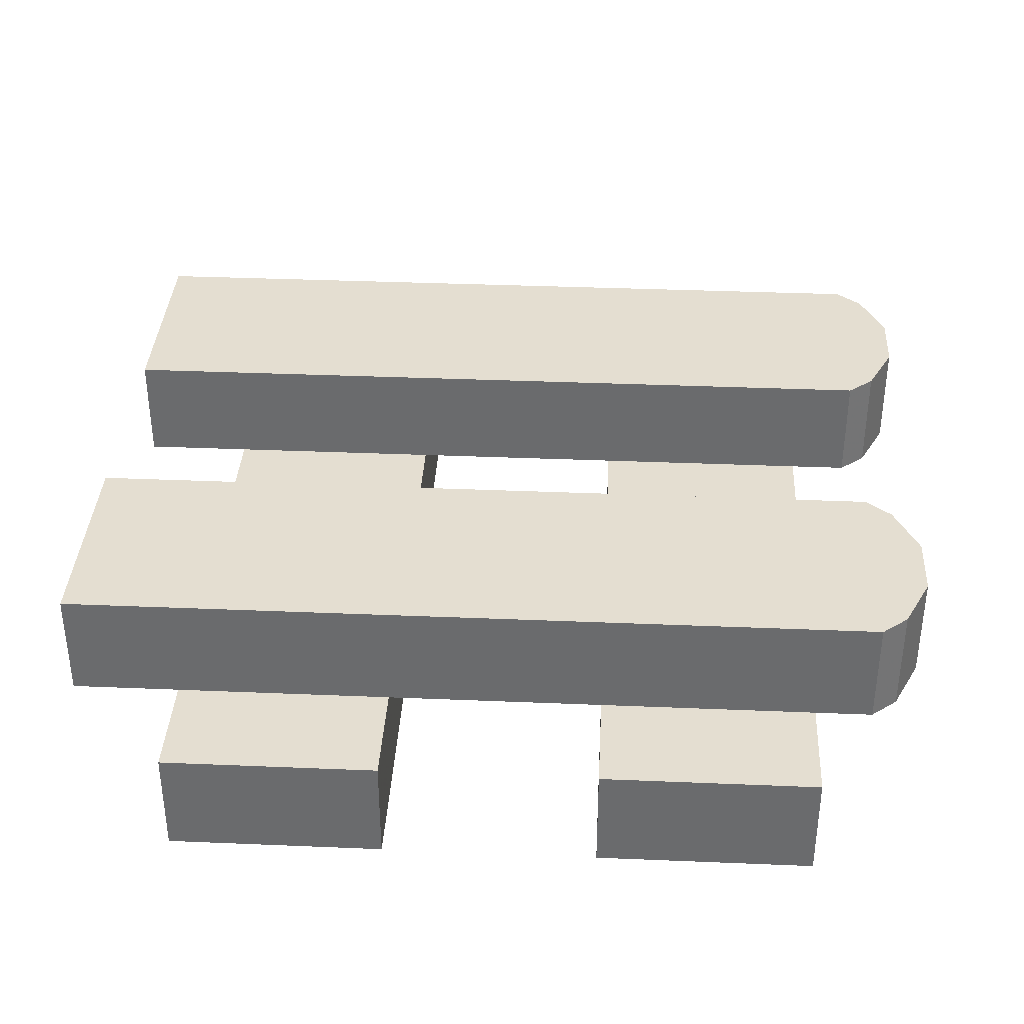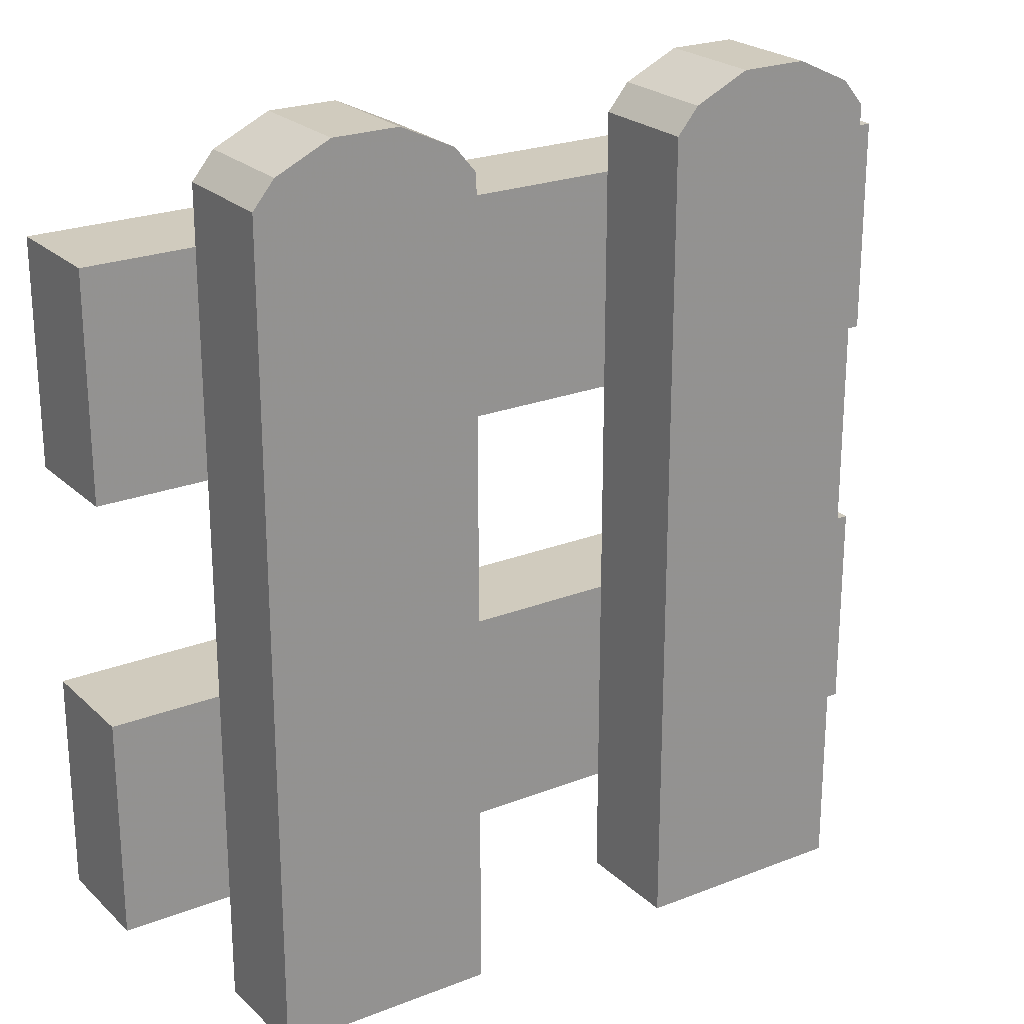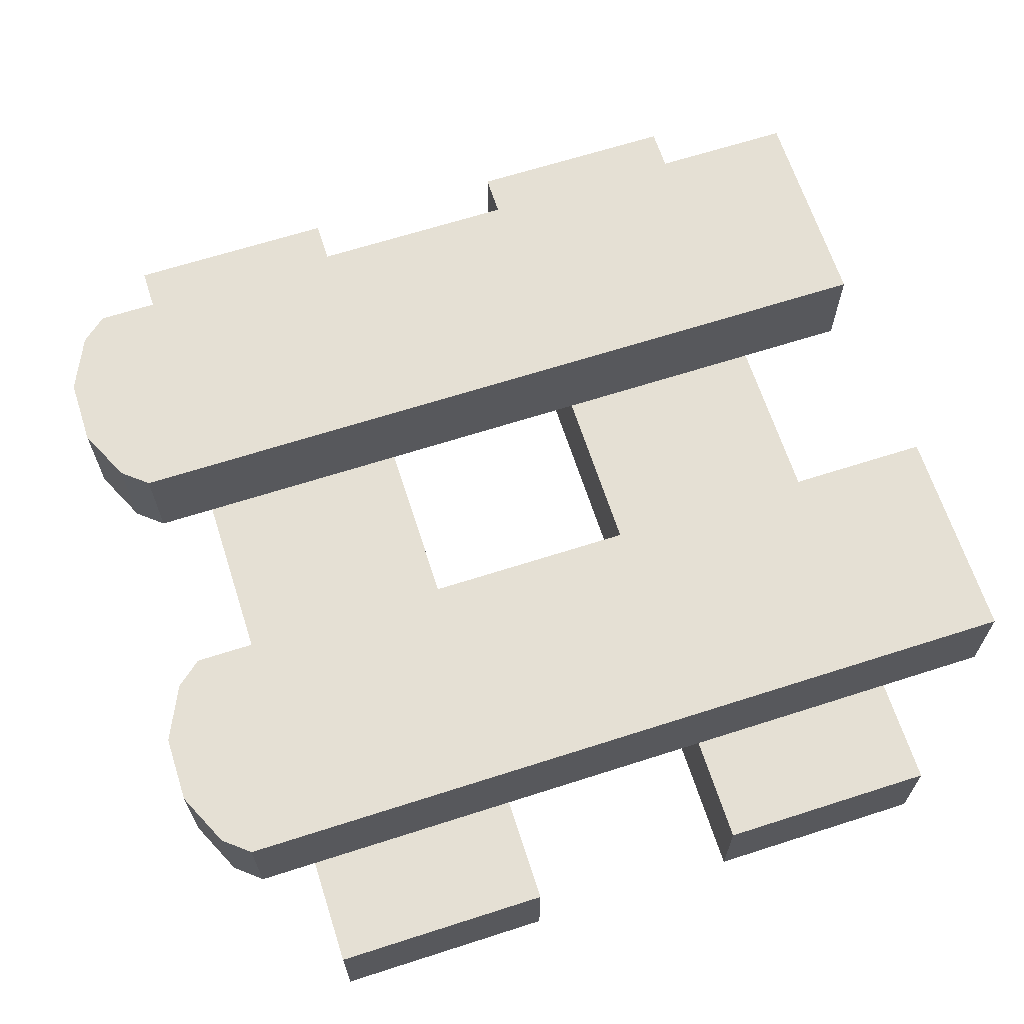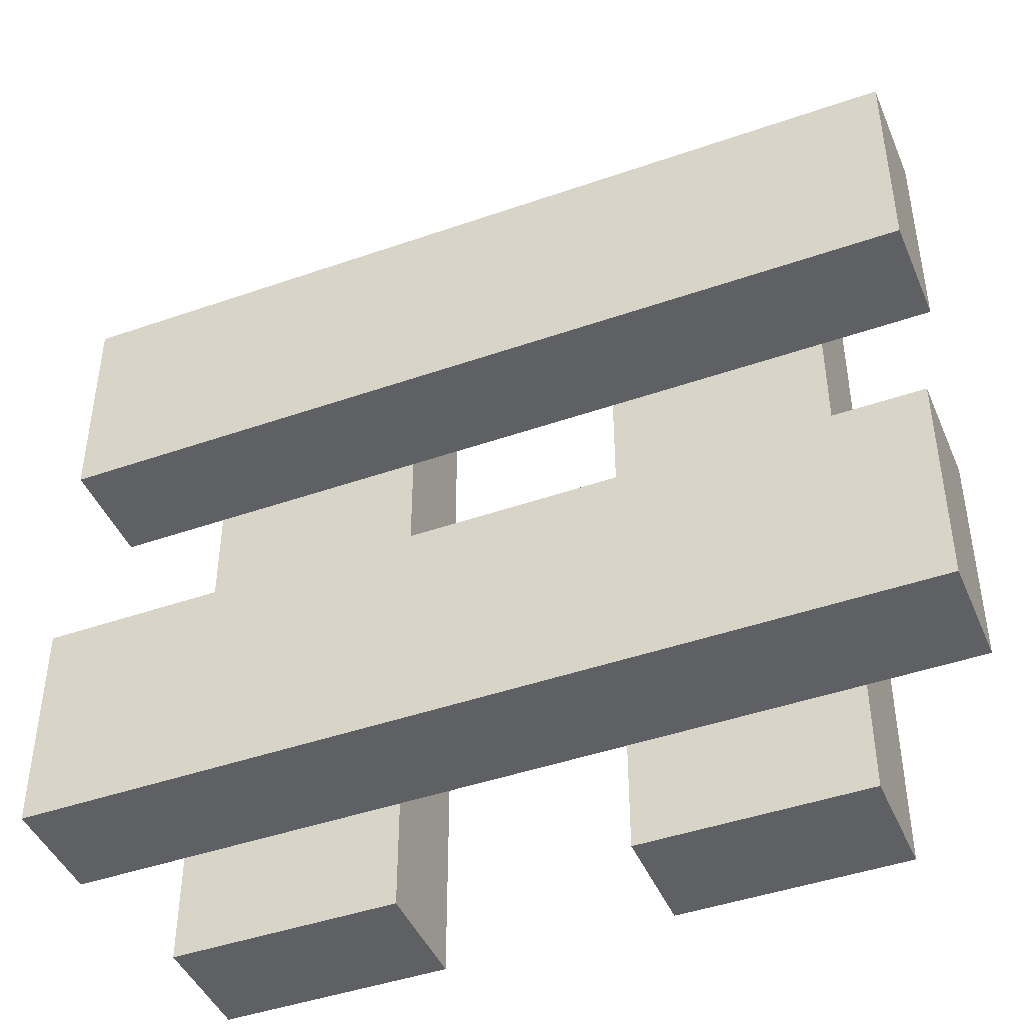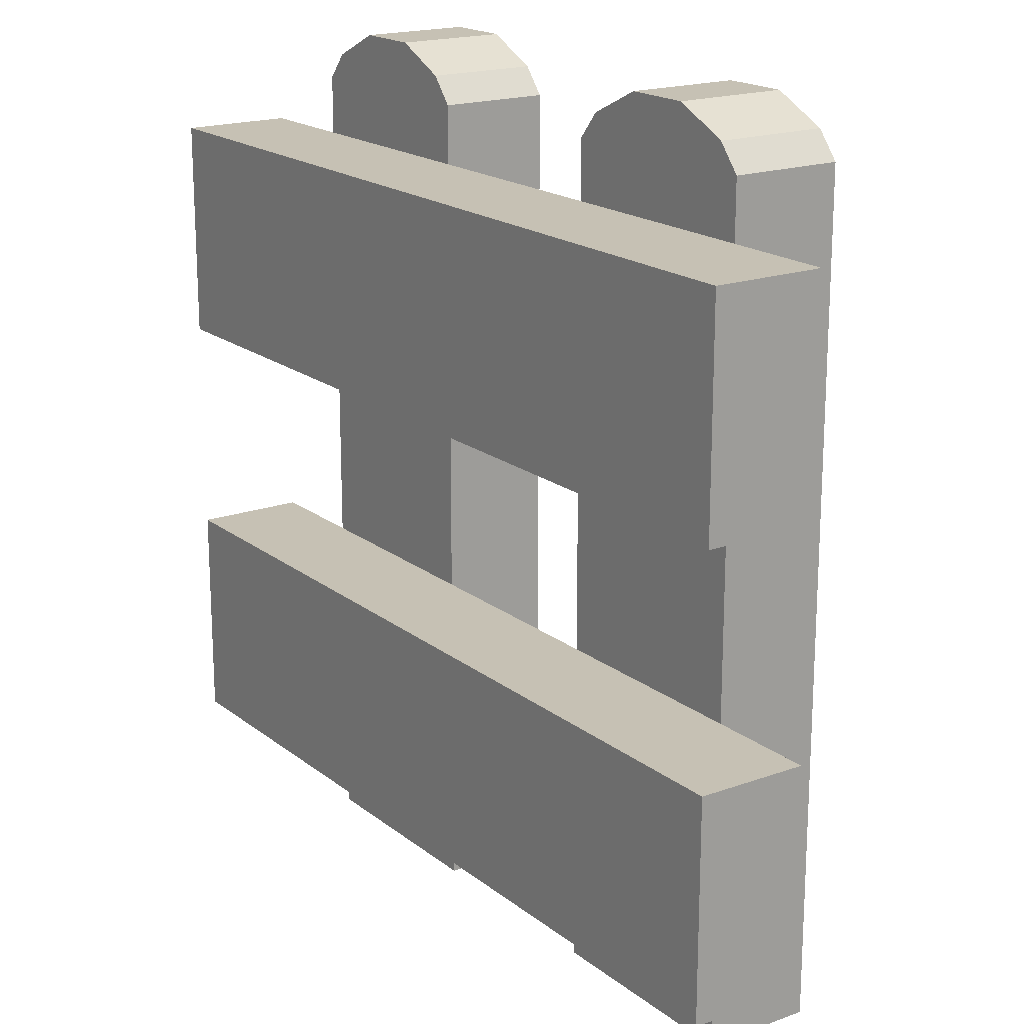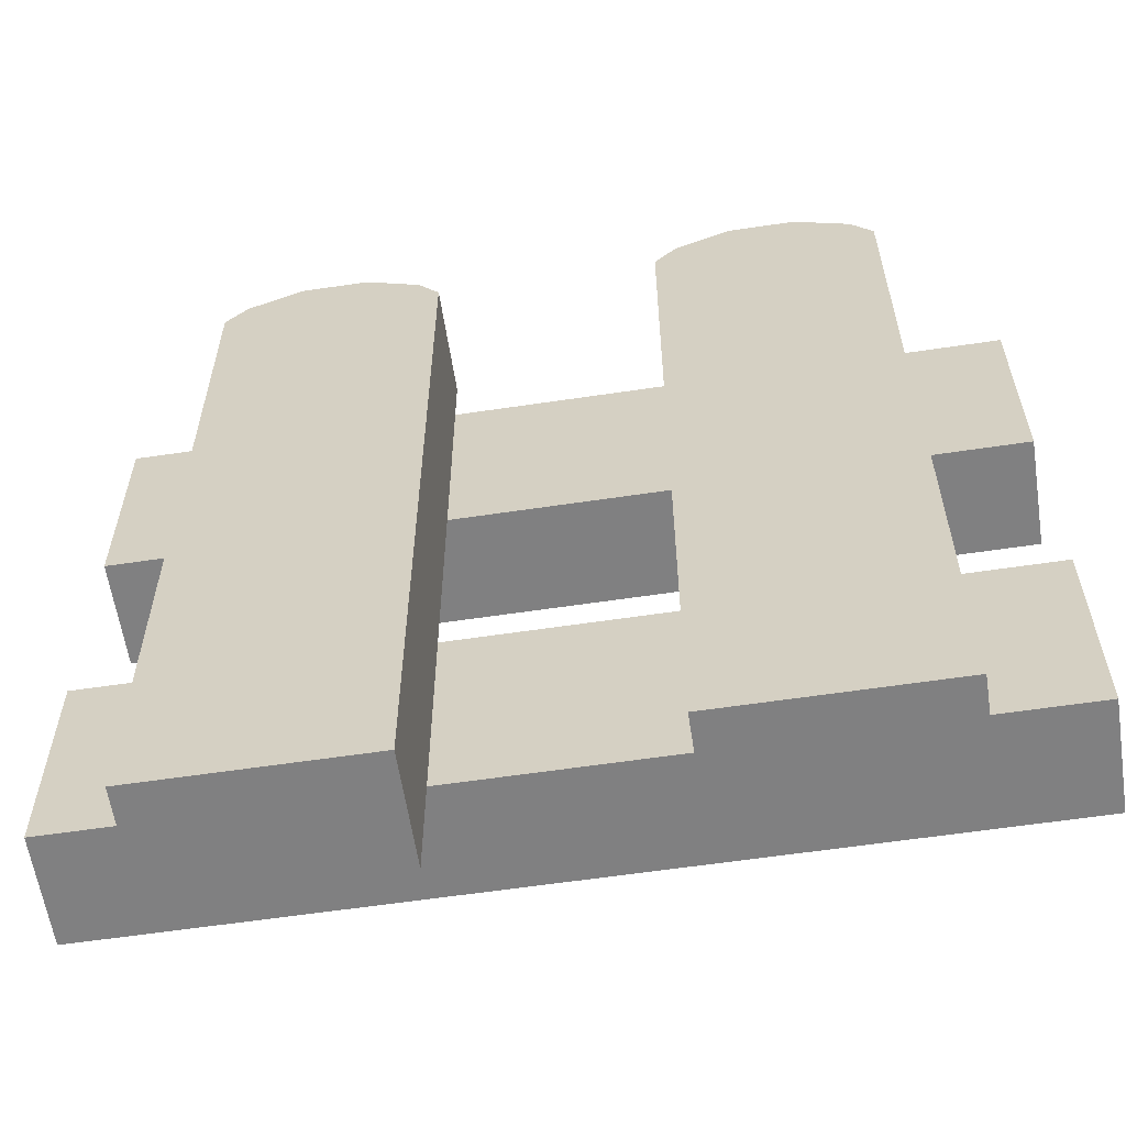
<metadata>
{"format":"obj","ext":"obj","renderer":"f3d","projection":"perspective","resolution":1024,"background":"white","views":[{"elev":36.4,"azim":93.1,"up":"+Z"},{"elev":23.4,"azim":-33.5,"up":"+Y"},{"elev":65.7,"azim":-107.9,"up":"+Z"},{"elev":-44.4,"azim":-157.8,"up":"+Y"},{"elev":18.6,"azim":-124.7,"up":"+Y"},{"elev":-60.2,"azim":8.7,"up":"+Y"}]}
</metadata>
<code>
o wood-fence_Cube.030
v 1 0.75 -1
v -1 0.75 -1
v 1 0.25 -1
v -1 0.25 -1
v 1 0.75 -0.75
v -1 0.75 -0.75
v 1 0.25 -0.75
v -1 0.25 -0.75
v -1 -0.75 -0.75
v 1 -0.75 -0.75
v -1 -0.25 -0.75
v 1 -0.25 -0.75
v -1 -0.75 -1
v 1 -0.75 -1
v -1 -0.25 -1
v 1 -0.25 -1
v 0.25 -1 -0.75
v 0.75 -1 -0.75
v 0.25 -1 -0.5
v 0.75 -1 -0.5
v 0.4241 1 -0.75
v 0.25 0.8818 -0.75
v 0.5759 1 -0.75
v 0.75 0.8818 -0.75
v 0.4241 1 -0.5
v 0.25 0.8818 -0.5
v 0.5759 1 -0.5
v 0.75 0.8818 -0.5
v 0.7009 0.941 -0.75
v 0.7009 0.941 -0.5
v 0.2991 0.941 -0.75
v 0.2991 0.941 -0.5
v -0.25 0.8818 -0.5
v -0.4241 1 -0.5
v -0.75 0.8818 -0.5
v -0.5759 1 -0.5
v -0.25 0.8818 -0.75
v -0.4241 1 -0.75
v -0.75 0.8818 -0.75
v -0.5759 1 -0.75
v -0.25 -1 -0.5
v -0.75 -1 -0.5
v -0.25 -1 -0.75
v -0.75 -1 -0.75
v -0.2991 0.941 -0.75
v -0.2991 0.941 -0.5
v -0.7009 0.941 -0.75
v -0.7009 0.941 -0.5
f 3 1 5 7
f 8 6 2 4
f 3 7 8 4
f 1 3 4 2
f 5 1 2 6
f 7 5 6 8
f 10 12 11 9
f 12 16 15 11
f 16 14 13 15
f 14 10 9 13
f 9 11 15 13
f 14 16 12 10
f 24 28 20 18
f 20 19 17 18
f 28 26 19 20
f 26 22 17 19
f 23 21 25 27
f 29 30 28 24
f 31 29 24 22
f 32 31 22 26
f 30 32 26 28
f 22 24 18 17
f 27 25 32 30
f 25 21 31 32
f 21 23 29 31
f 23 27 30 29
f 40 38 45 47
f 36 40 47 48
f 34 36 48 46
f 39 37 43 44
f 46 48 35 33
f 48 47 39 35
f 47 45 37 39
f 45 46 33 37
f 38 40 36 34
f 35 39 44 42
f 33 35 42 41
f 41 42 44 43
f 37 33 41 43
f 38 34 46 45

</code>
